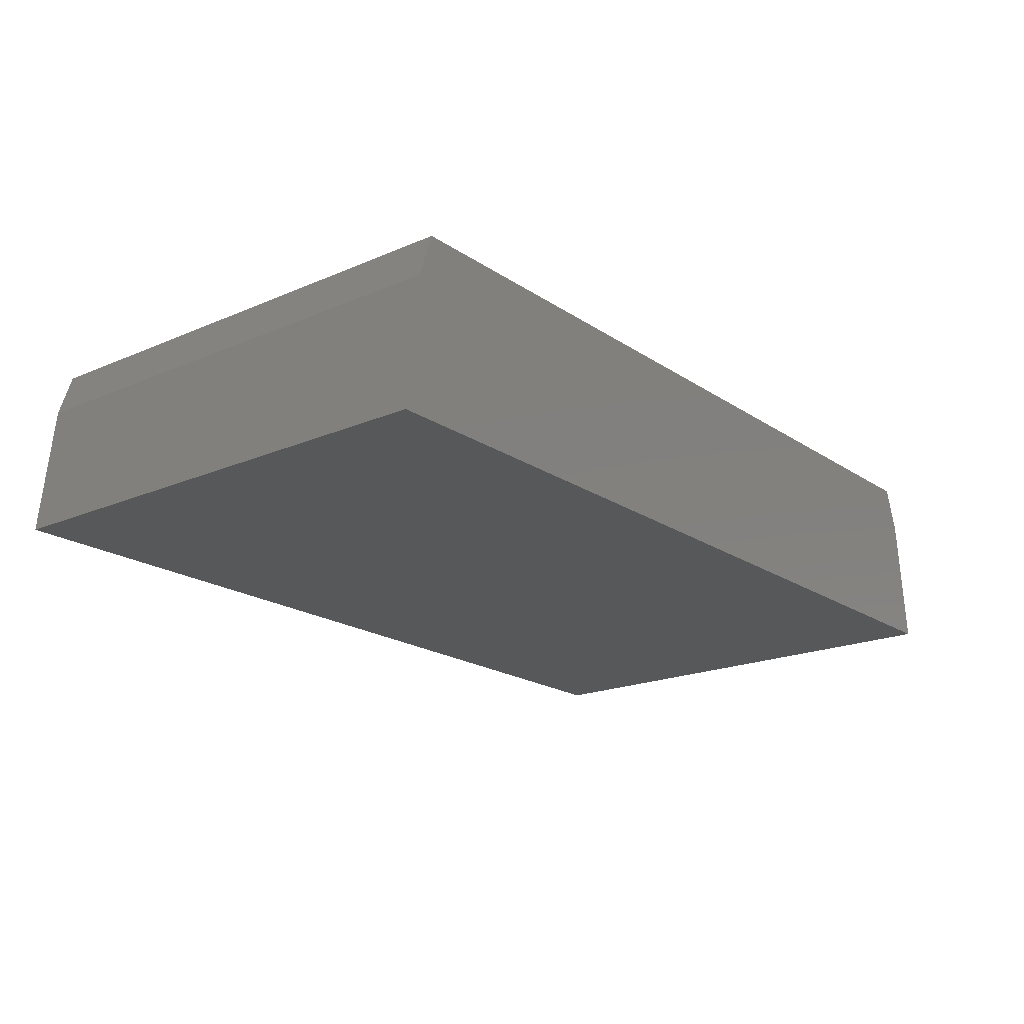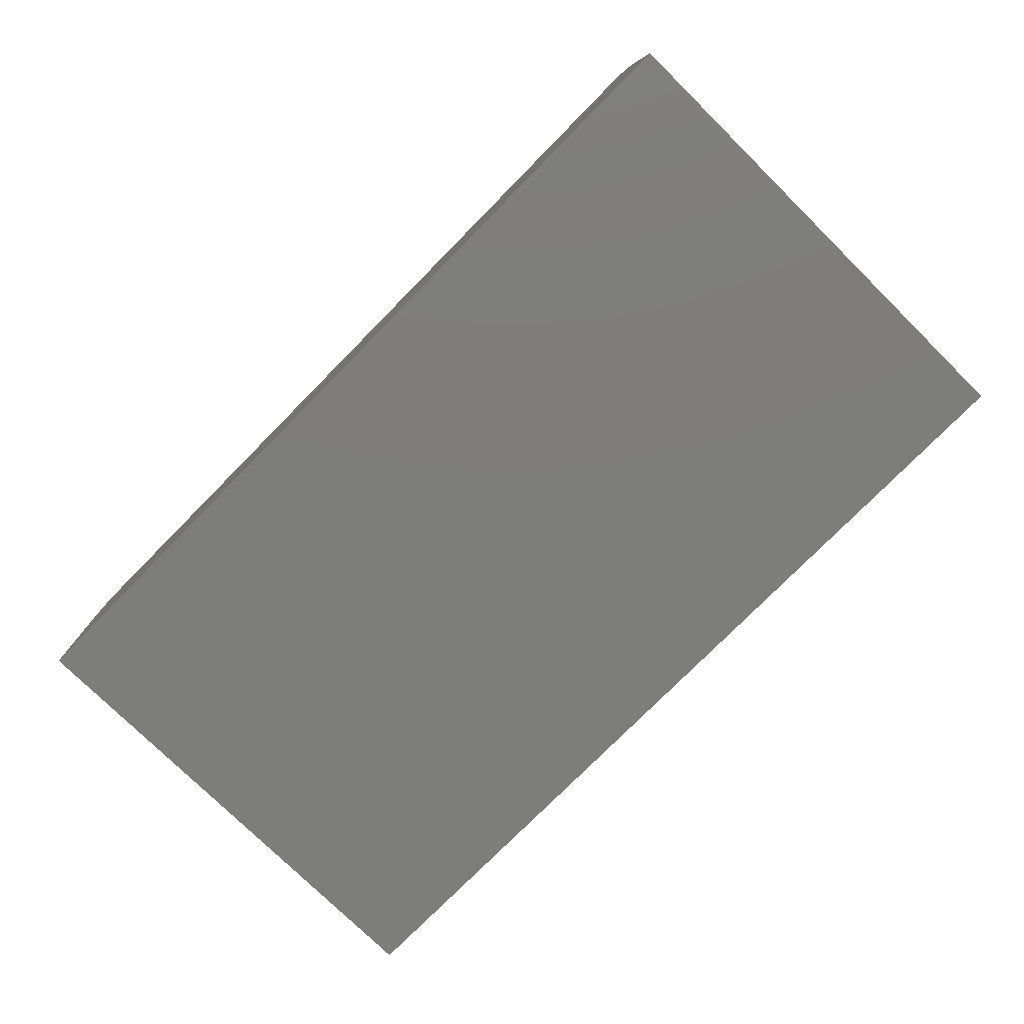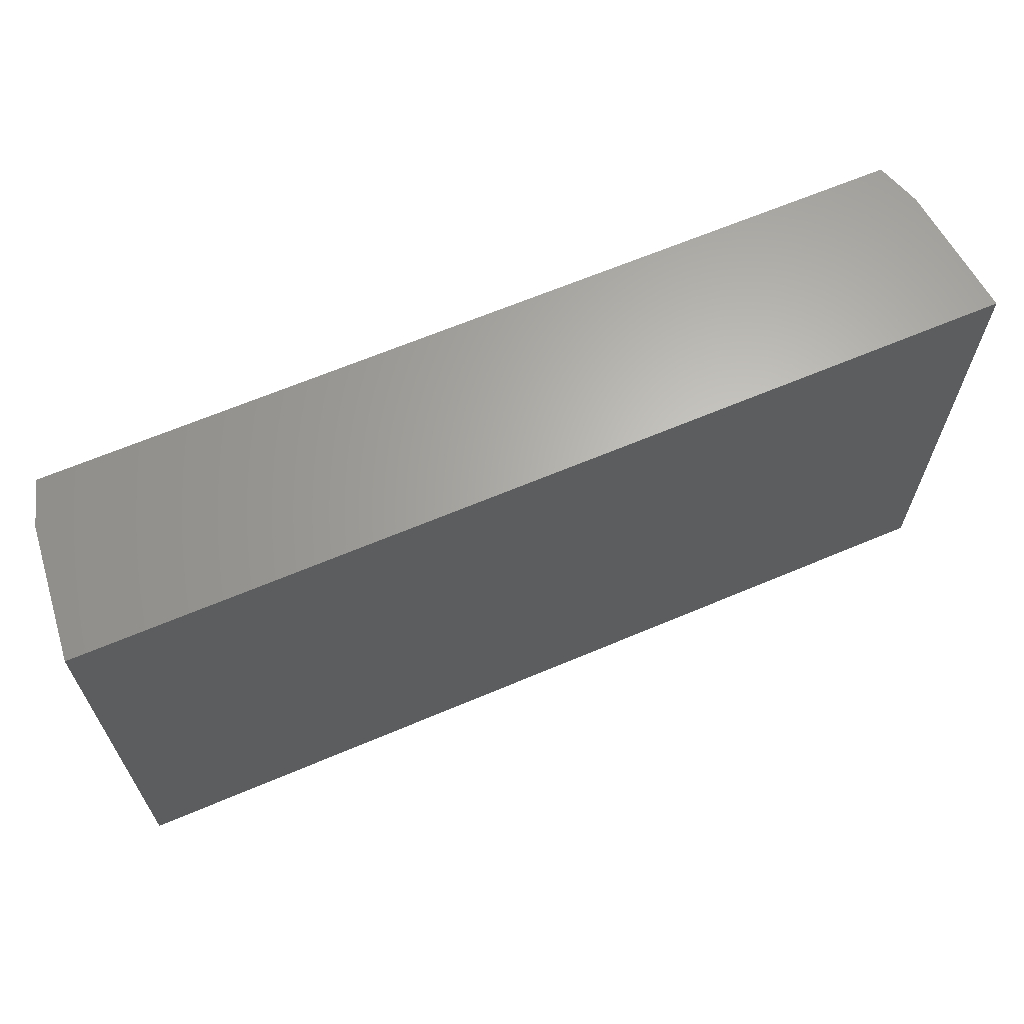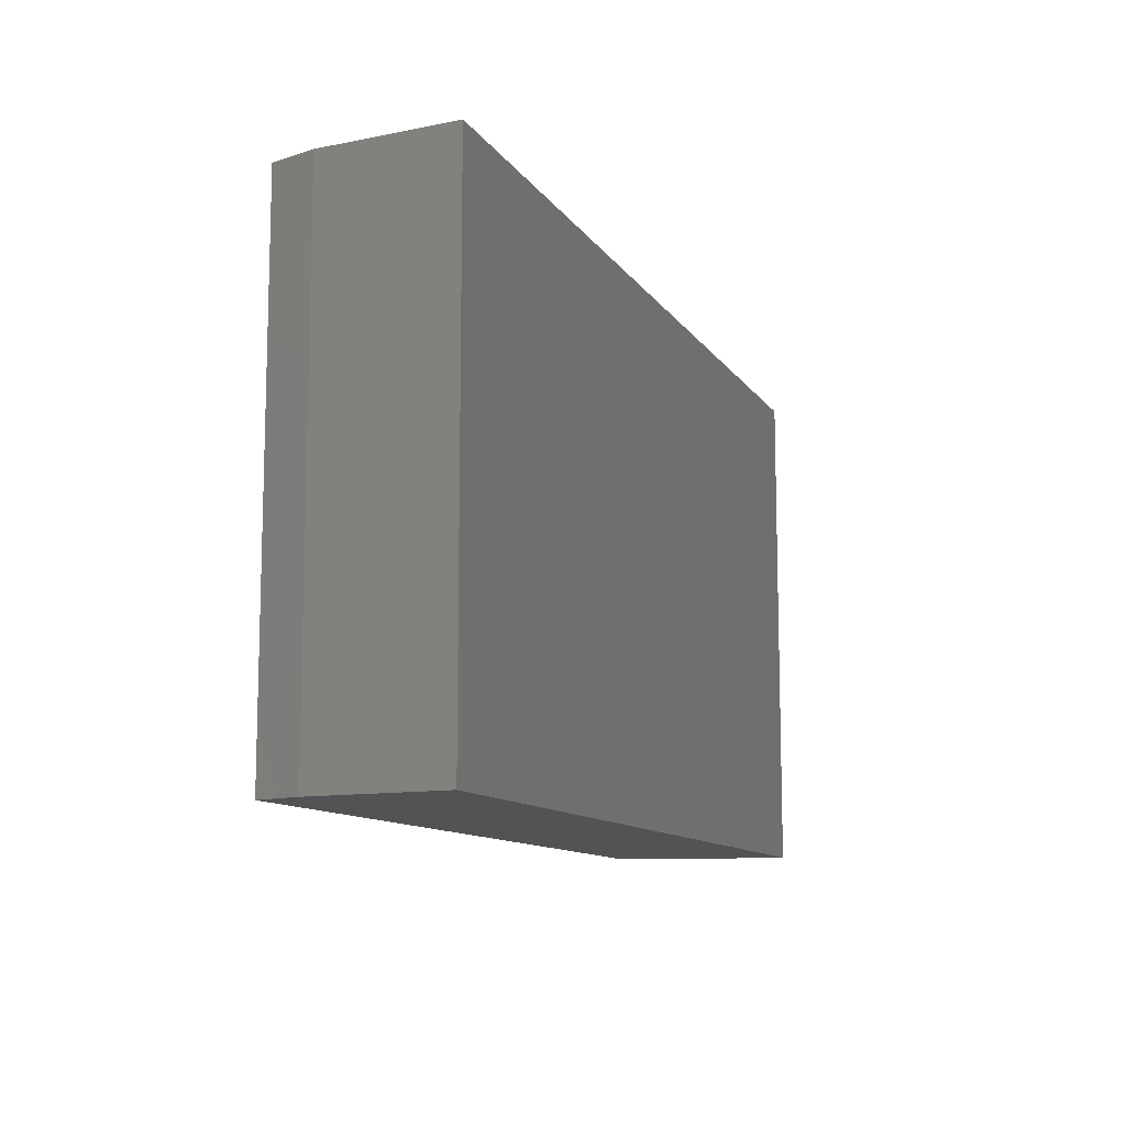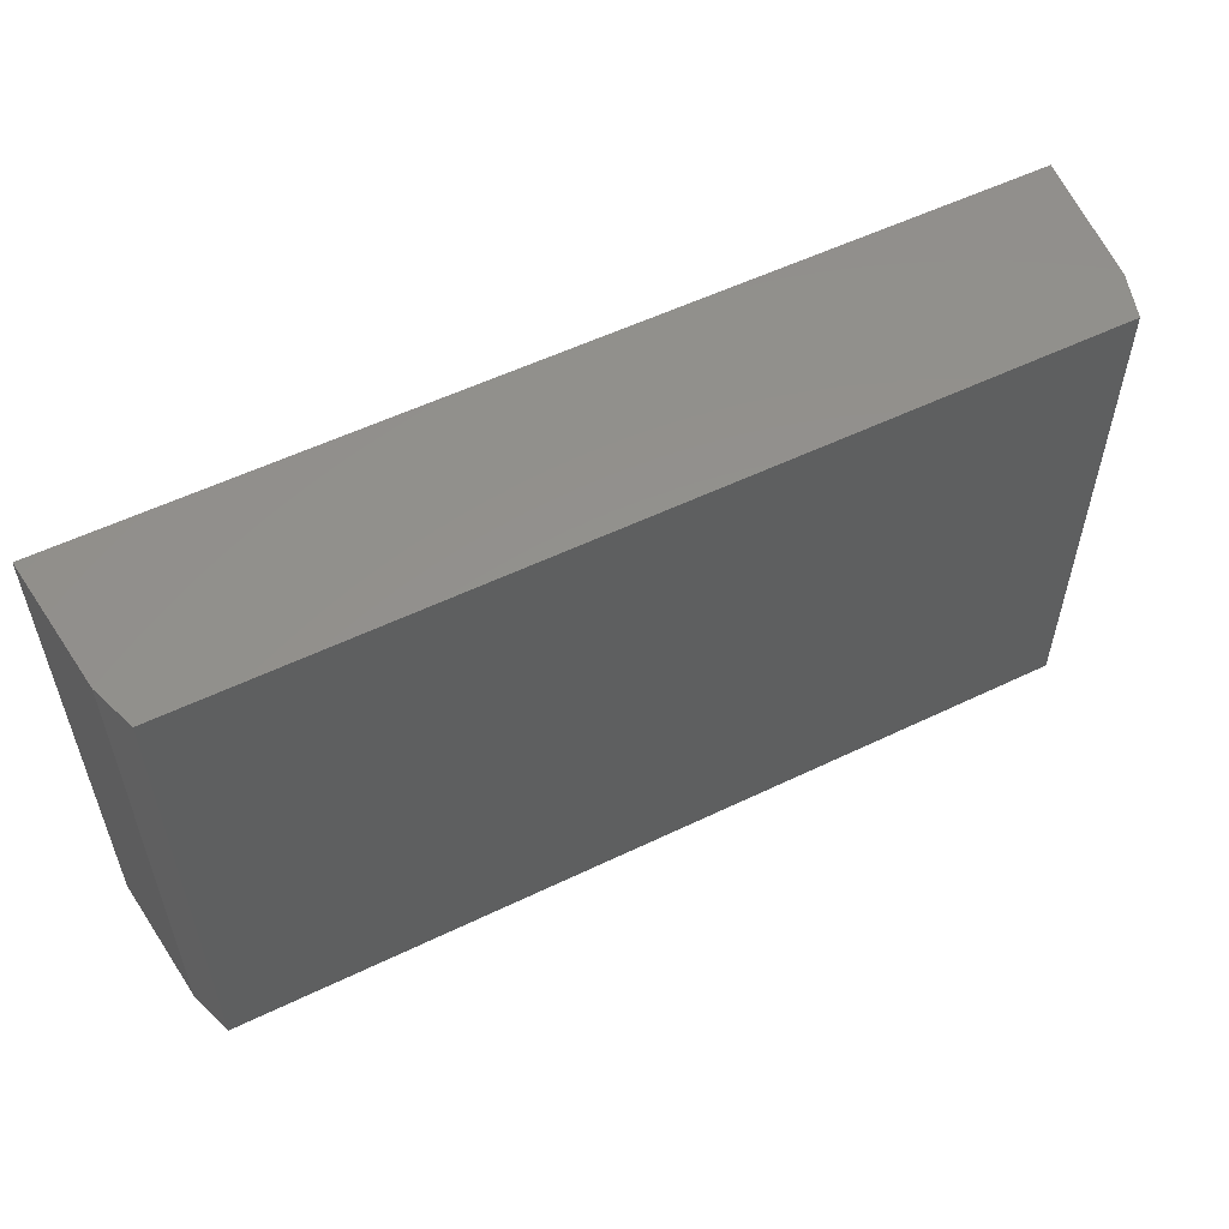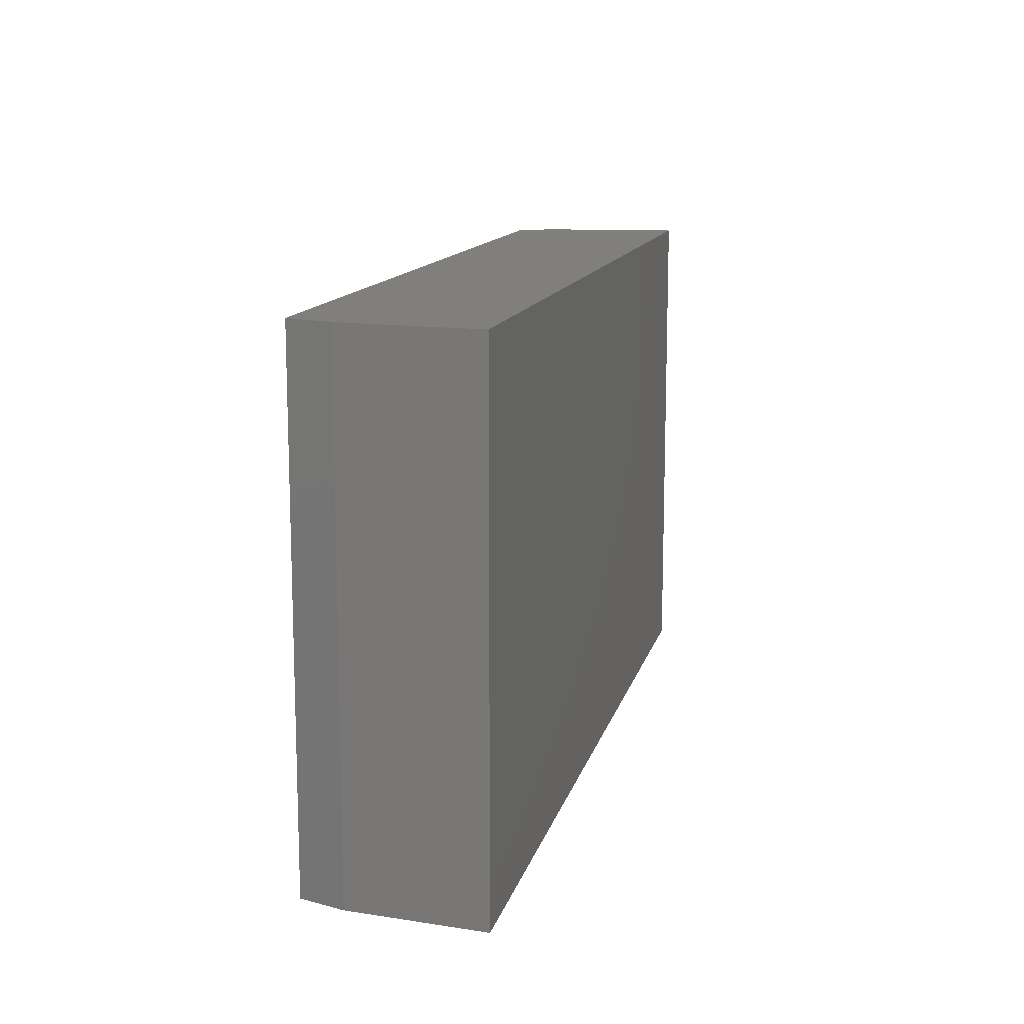
<metadata>
{"format":"stl","ext":"stl","renderer":"f3d","projection":"perspective","resolution":1024,"background":"white","views":[{"elev":-19.4,"azim":128.9,"up":"+Z"},{"elev":-76.7,"azim":45.4,"up":"+Z"},{"elev":64.9,"azim":156.9,"up":"+Y"},{"elev":-10.9,"azim":110.3,"up":"+Y"},{"elev":55.3,"azim":-26.9,"up":"+Y"},{"elev":13.0,"azim":103.2,"up":"+Y"}]}
</metadata>
<code>
# stl→obj: 24 verts, 32 faces
v 0.9021 -0.01587 -0.07989
v -0.9349 -1.016 -0.07989
v -0.9349 -0.01587 -0.07989
v 0.9021 -1.016 -0.07989
v -0.9053 -1.016 0.1868
v -0.9053 -0.01587 0.1868
v 0.8725 -0.01587 0.1868
v 0.8725 -1.016 0.1868
v -0.9349 0 -0.07989
v 0.9021 0 -0.07989
v -0.8757 -1.016 0.2757
v 0.8429 -1.016 0.2757
v -0.8757 -0.01587 0.2757
v -0.9053 0 0.1868
v 0.8429 -0.01587 0.2757
v 0.8725 0 0.1868
v -0.8757 6.592e-17 0.2757
v -0.9349 6.592e-17 -0.07989
v -0.9053 6.592e-17 0.1868
v 0.8429 6.592e-17 0.2757
v 0.9021 6.592e-17 -0.07989
v 0.8725 6.592e-17 0.1868
v -0.8757 0 0.2757
v 0.8429 0 0.2757
f 1 2 3
f 1 4 2
f 3 5 6
f 3 2 5
f 7 4 1
f 7 8 4
f 1 3 9
f 1 9 10
f 11 5 2
f 12 2 4
f 12 4 8
f 12 11 2
f 6 11 13
f 6 5 11
f 3 6 14
f 3 14 9
f 15 8 7
f 15 12 8
f 7 1 10
f 7 10 16
f 17 18 19
f 20 21 18
f 20 22 21
f 20 18 17
f 13 12 15
f 13 11 12
f 6 13 23
f 6 23 14
f 15 7 16
f 15 16 24
f 13 15 24
f 13 24 23

</code>
